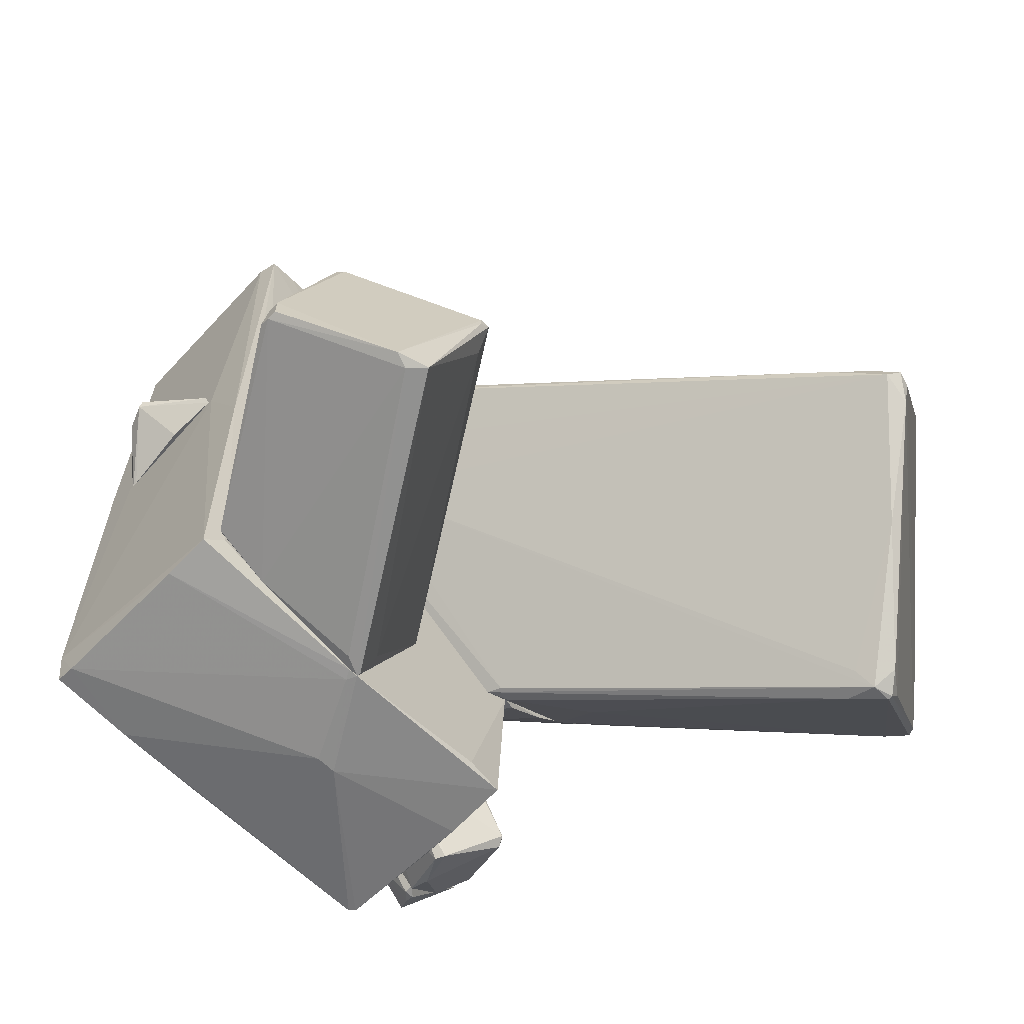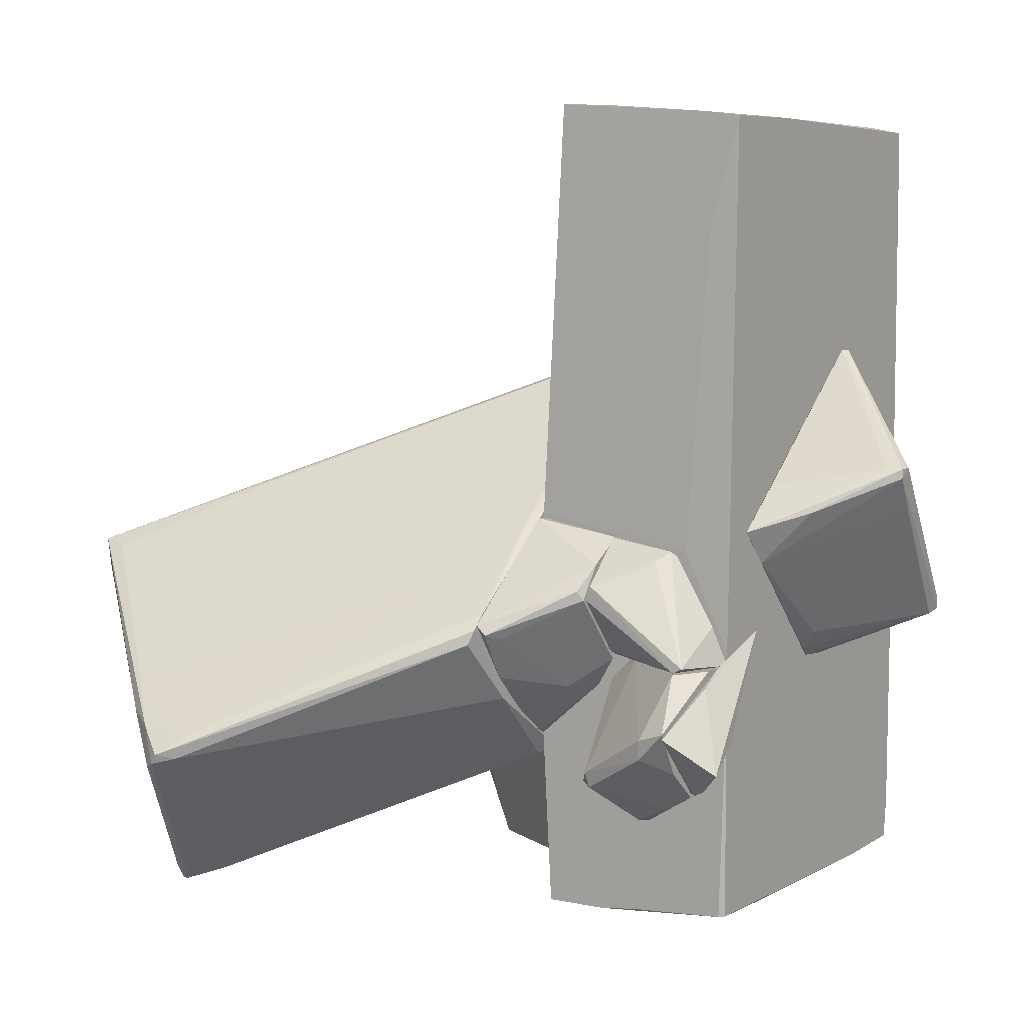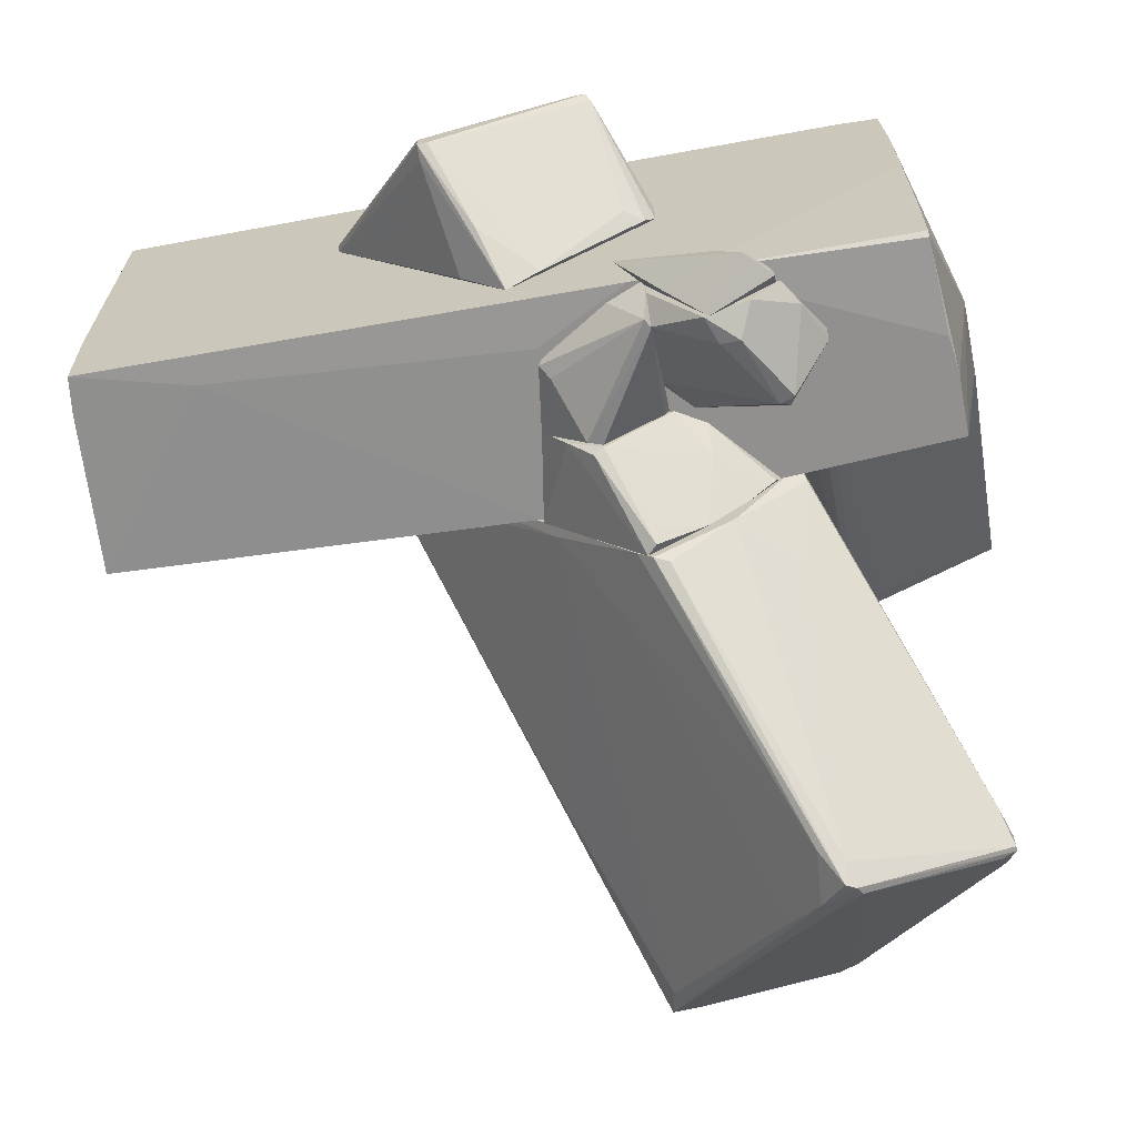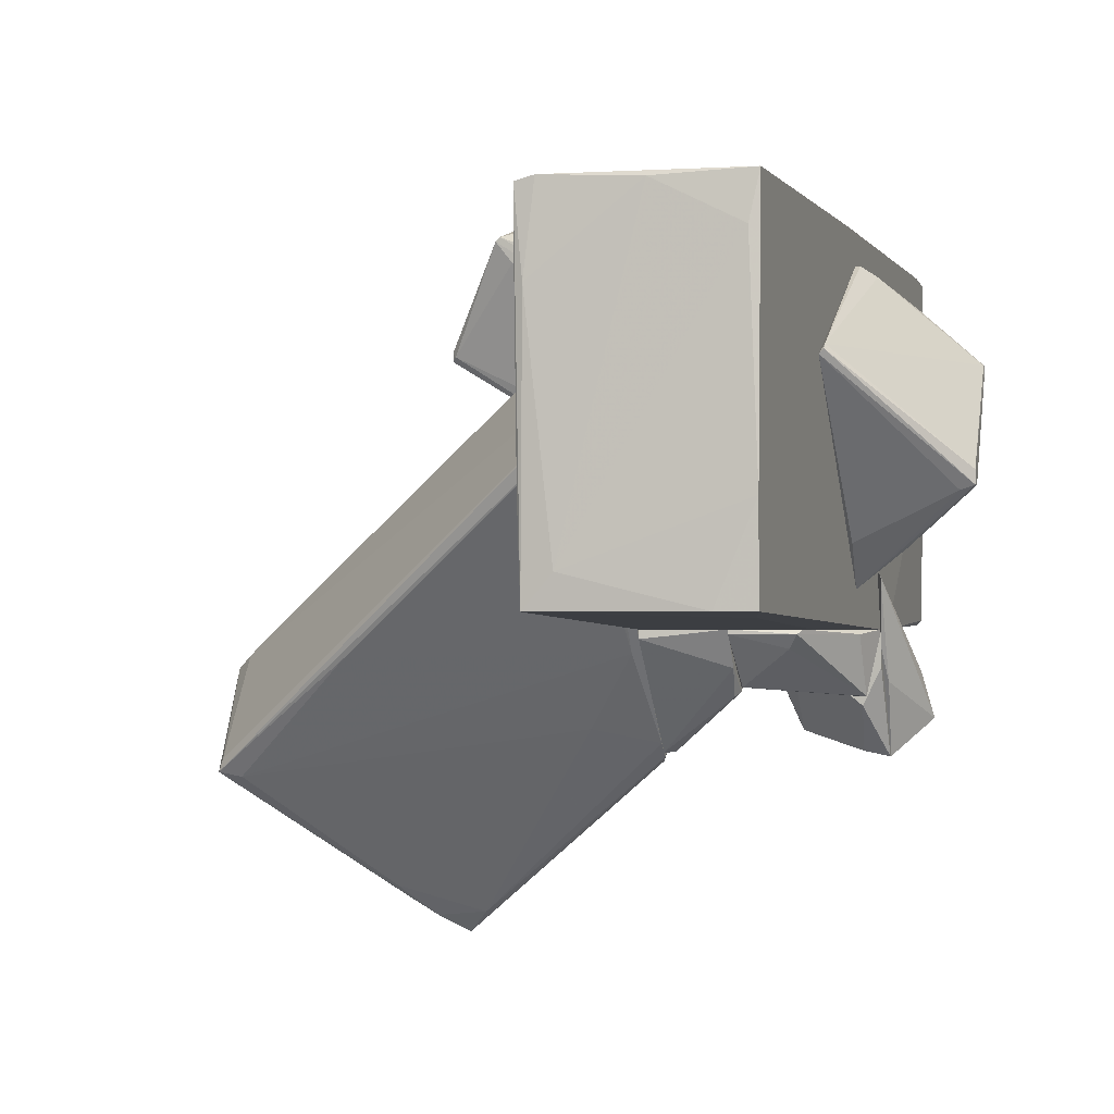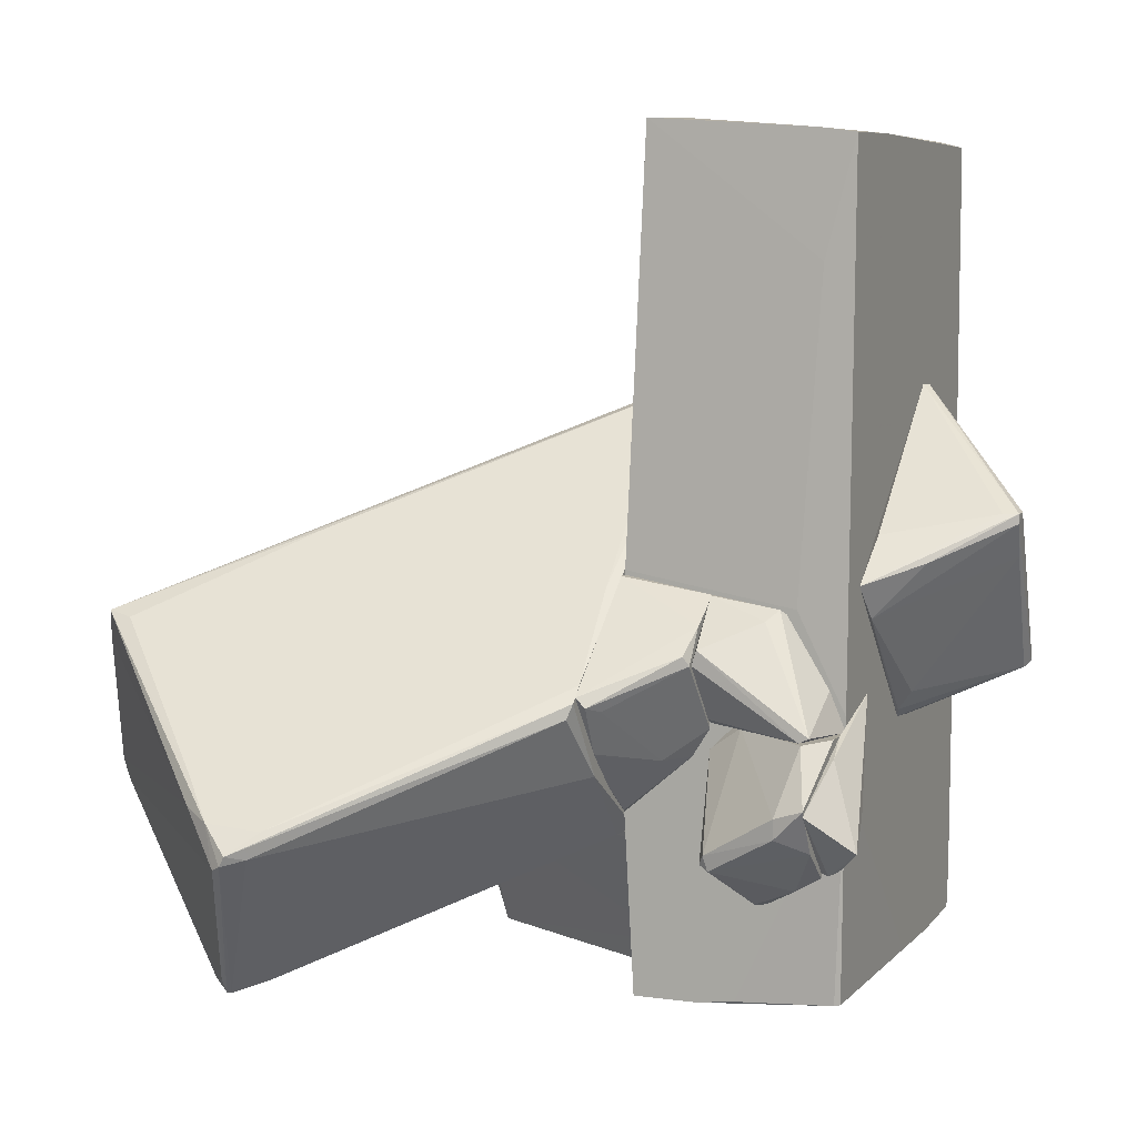
<metadata>
{"format":"obj","ext":"obj","renderer":"f3d","projection":"perspective","resolution":1024,"background":"white","views":[{"elev":-66.9,"azim":46.5,"up":"+Y"},{"elev":6.8,"azim":-146.9,"up":"+Y"},{"elev":-65.7,"azim":-79.4,"up":"+Z"},{"elev":-1.5,"azim":-162.8,"up":"+Z"},{"elev":7.5,"azim":-157.9,"up":"+Y"}]}
</metadata>
<code>
o convex_0
v 2.004 1.752 0.6284
v 6.204 -5.723 -5.991
v 6.275 -5.723 -5.991
v 5.776 -3.018 -7.415
v 9.265 -3.089 -3.501
v 1.648 -3.73 -2.504
v 8.553 -0.6694 -5.066
v 1.648 -1.594 -4.782
v 1.649 0.04321 2.196
v 1.649 2.393 0.1305
v 5.422 -3.515 -7.7
v 6.133 -5.509 -5.422
v 1.648 -2.733 -3.999
v 9.123 -3.159 -3.359
v 2.076 -1.452 0.4153
v 2.218 -0.02829 1.839
v 9.051 -3.373 -3.786
v 1.791 -0.242 -3.215
v 8.482 -0.6694 -4.852
v 8.981 -2.875 -3.287
v 5.563 -3.587 -7.628
v 8.198 -0.7409 -5.137
v 1.791 2.393 0.2729
v 1.791 -3.8 -2.788
v 1.862 -0.02829 2.124
v 6.56 -5.581 -5.777
v 2.004 2.25 -0.1543
v 5.137 -3.445 -7.486
v 4.995 -3.088 -7.344
v 1.863 -3.8 -2.576
v 1.72 -1.808 -4.852
v 8.624 -1.097 -4.923
v 6.204 -5.723 -5.707
v 1.719 -0.7401 1.34
v 1.719 0.8258 1.696
v 6.204 -2.874 -7.131
v 7.841 -4.441 -4.567
v 1.648 -1.381 -4.567
v 2.431 -3.587 -3.927
v 2.645 -1.025 -4.354
v 2.147 2.25 -0.01186
v 5.351 -3.373 -7.7
v 5.776 -5.581 -5.636
v 9.194 -3.089 -3.714
v 6.275 -5.509 -6.134
v 1.649 -1.38 0.5577
v 1.649 2.037 0.7001
v 8.482 -2.732 -2.86
v 6.275 -2.519 -6.917
v 6.061 0.3983 -3.287
f 27 7 50
f 3 2 11
f 6 8 13
f 5 14 17
f 5 7 19
f 5 19 20
f 3 11 21
f 11 4 21
f 6 13 24
f 18 10 27
f 10 23 27
f 11 2 28
f 13 8 31
f 28 13 31
f 2 3 33
f 12 15 33
f 3 26 33
f 30 6 33
f 15 30 33
f 15 14 34
f 14 25 34
f 25 9 34
f 20 1 35
f 16 20 35
f 1 23 35
f 9 25 35
f 25 16 35
f 4 7 36
f 21 4 36
f 7 32 36
f 15 12 37
f 14 15 37
f 17 14 37
f 26 17 37
f 12 33 37
f 33 26 37
f 8 6 38
f 10 18 38
f 29 8 38
f 24 13 39
f 13 28 39
f 18 22 40
f 38 18 40
f 29 38 40
f 19 7 41
f 1 20 41
f 20 19 41
f 23 1 41
f 7 27 41
f 27 23 41
f 4 11 42
f 11 28 42
f 29 4 42
f 8 29 42
f 31 8 42
f 28 31 42
f 6 24 43
f 28 2 43
f 2 33 43
f 33 6 43
f 24 39 43
f 39 28 43
f 7 5 44
f 5 17 44
f 17 21 44
f 32 7 44
f 21 36 44
f 36 32 44
f 3 21 45
f 21 17 45
f 26 3 45
f 17 26 45
f 9 6 46
f 6 30 46
f 30 15 46
f 34 9 46
f 15 34 46
f 6 9 47
f 23 10 47
f 9 35 47
f 35 23 47
f 38 6 47
f 10 38 47
f 14 5 48
f 5 20 48
f 20 16 48
f 25 14 48
f 16 25 48
f 7 4 49
f 22 7 49
f 4 29 49
f 40 22 49
f 29 40 49
f 7 22 50
f 22 18 50
f 18 27 50
o convex_1
v -2.34 0.1141 -1.72
v -1.557 -0.1692 2.338
v -1.628 -0.1692 2.338
v -1.628 2.393 0.9138
v -3.407 0.7551 -0.6519
v -1.557 -2.305 -0.2958
v -3.194 -1.593 0.984
v -1.557 -0.1701 -2.29
v -3.407 0.7551 -0.8657
v -1.556 2.393 0.8422
v -1.557 -0.5255 2.195
v -1.842 -1.878 -0.5808
v -1.628 -2.305 -0.01084
v -1.628 0.47 -1.649
v -3.194 -1.451 0.984
v -3.336 0.1141 -0.5096
v -3.123 -1.665 0.8422
v -1.628 -0.6681 -1.934
v -2.909 -1.665 0.984
v -1.628 2.321 0.9845
v -1.842 -0.383 2.195
v -3.407 0.6126 -0.8657
v -2.34 -0.9523 1.768
v -1.628 -2.163 -0.5096
v -3.194 0.7551 -0.9364
f 60 64 75
f 55 54 59
f 58 51 59
f 56 58 60
f 59 54 60
f 56 60 61
f 52 53 61
f 60 52 61
f 56 61 63
f 60 58 64
f 55 57 65
f 66 62 67
f 56 63 67
f 51 58 68
f 58 56 68
f 62 66 68
f 63 61 69
f 67 63 69
f 57 67 69
f 53 52 70
f 54 55 70
f 52 60 70
f 60 54 70
f 55 65 70
f 70 65 71
f 61 53 71
f 53 70 71
f 57 55 72
f 55 59 72
f 59 51 72
f 66 67 72
f 67 57 72
f 51 68 72
f 68 66 72
f 65 57 73
f 57 69 73
f 69 61 73
f 71 65 73
f 61 71 73
f 67 62 74
f 56 67 74
f 68 56 74
f 62 68 74
f 58 59 75
f 59 60 75
f 64 58 75
o convex_2
v 1.648 -3.517 1.057
v 5.991 -4.3 1.697
v 5.991 -4.442 1.697
v 4.353 -5.866 4.118
v 1.648 -6.507 -0.08204
v 1.719 -4.157 -1.008
v 5.635 -6.578 2.266
v 4.923 -3.517 3.477
v 1.648 -5.652 2.48
v 1.648 -3.445 1.555
v 4.638 -5.937 4.118
v 5.991 -4.3 1.555
v 1.648 -6.08 1.697
v 5.421 -6.578 2.48
v 4.709 -3.517 3.05
v 1.719 -4.3 -1.008
v 4.78 -3.73 3.548
v 2.075 -3.944 -0.2246
v 5.492 -6.507 2.694
v 5.706 -4.656 1.484
v 1.862 -6.008 -0.2246
v 1.648 -4.157 -1.008
v 1.719 -5.652 2.551
v 5.92 -4.229 1.626
v 1.719 -5.795 2.551
v 4.994 -3.517 3.406
v 4.495 -5.937 4.118
v 1.79 -6.507 0.2025
v 4.495 -5.581 4.118
v 1.79 -3.445 1.342
v 1.719 -6.507 -0.08204
v 4.567 -3.517 3.334
v 4.638 -5.581 4.118
f 92 104 108
f 76 80 84
f 76 84 85
f 77 78 87
f 78 82 87
f 84 80 88
f 80 82 89
f 81 87 91
f 81 76 93
f 78 77 94
f 82 78 94
f 89 82 94
f 87 82 95
f 91 87 95
f 91 95 96
f 95 82 96
f 80 76 97
f 76 81 97
f 91 80 97
f 81 91 97
f 85 84 98
f 77 87 99
f 87 81 99
f 81 93 99
f 93 90 99
f 84 88 100
f 98 84 100
f 79 98 100
f 85 83 101
f 94 77 101
f 77 99 101
f 99 90 101
f 86 79 102
f 88 89 102
f 94 86 102
f 89 94 102
f 79 100 102
f 100 88 102
f 88 80 103
f 89 88 103
f 80 89 103
f 79 86 104
f 98 79 104
f 92 98 104
f 76 85 105
f 93 76 105
f 90 93 105
f 85 101 105
f 101 90 105
f 82 80 106
f 80 91 106
f 91 96 106
f 96 82 106
f 83 85 107
f 92 83 107
f 85 98 107
f 98 92 107
f 83 92 108
f 86 94 108
f 101 83 108
f 94 101 108
f 104 86 108
o convex_3
v -1.343 -1.523 -2.931
v 0.3658 -0.3126 -2.86
v 0.3658 -0.3126 -2.931
v 0.3658 -2.092 -2.86
v -1.2 -2.092 -3.857
v 0.3658 -1.167 -3.714
v -0.6308 -0.4551 -2.931
v -1.556 -2.092 -2.86
v 0.2947 -0.9534 -3.714
v -1.343 -2.021 -3.857
v -0.7021 -0.5264 -2.86
v 0.3658 -2.021 -3.002
v -0.4885 -0.5975 -3.145
f 117 118 121
f 111 110 112
f 111 112 114
f 110 111 115
f 112 110 116
f 113 112 116
f 111 114 117
f 114 113 117
f 109 115 118
f 116 109 118
f 113 116 118
f 117 113 118
f 110 115 119
f 115 109 119
f 116 110 119
f 109 116 119
f 112 113 120
f 113 114 120
f 114 112 120
f 115 111 121
f 111 117 121
f 118 115 121
o convex_4
v -1.557 -2.093 -3.145
v -1.699 -3.801 -4.07
v -1.841 -3.73 -4.07
v -1.557 -2.876 -4.782
v -2.126 -3.445 -4.212
v -1.557 -1.808 -2.005
v -1.557 -3.801 -3.927
v -1.628 -1.665 -2.077
v -1.984 -3.089 -3.5
v -1.628 -2.306 -3.643
v -1.699 -3.801 -3.927
f 130 124 132
f 123 124 126
f 125 123 126
f 125 122 127
f 123 125 128
f 125 127 128
f 127 122 129
f 127 129 130
f 126 124 130
f 129 126 130
f 122 125 131
f 125 126 131
f 129 122 131
f 126 129 131
f 124 123 132
f 123 128 132
f 128 127 132
f 127 130 132
o convex_5
v -1.129 -3.232 -4.711
v 0.009849 -2.092 -2.86
v -1.556 -2.092 -2.86
v -0.7019 -4.371 -3.643
v 0.009849 -3.73 -4.355
v -0.4174 -3.73 -2.86
v -1.556 -2.805 -4.782
v -1.556 -3.873 -3.928
v -1.271 -2.092 -3.999
v 0.3658 -2.591 -2.86
v -1.556 -2.733 -2.86
v -0.06146 -3.588 -4.426
v -0.5597 -4.371 -3.714
v 0.3658 -2.449 -2.931
v -0.2037 -3.588 -2.931
v -0.1326 -2.092 -3.074
v -1.129 -2.947 -4.711
v -0.1326 -3.801 -4.426
v -1.2 -4.086 -3.928
v -1.556 -2.092 -3.429
v -1.556 -3.445 -4.426
v -1.058 -3.232 -2.86
f 143 140 154
f 134 135 138
f 135 139 140
f 135 134 141
f 134 138 142
f 138 135 143
f 135 140 143
f 138 136 145
f 134 142 146
f 142 137 146
f 137 144 146
f 137 142 147
f 142 138 147
f 145 137 147
f 138 145 147
f 141 134 148
f 134 146 148
f 146 144 148
f 133 139 149
f 139 141 149
f 144 133 149
f 141 148 149
f 148 144 149
f 133 144 150
f 144 137 150
f 137 145 150
f 150 145 151
f 136 140 151
f 145 136 151
f 139 135 152
f 135 141 152
f 141 139 152
f 139 133 153
f 140 139 153
f 133 150 153
f 150 151 153
f 151 140 153
f 136 138 154
f 140 136 154
f 138 143 154
o convex_6
v 1.363 -1.737 -4.497
v 1.648 -0.09882 -2.86
v 1.648 -0.09882 -3.002
v 0.366 -0.3127 -2.86
v 1.648 -3.445 -2.86
v 0.366 -2.163 -2.931
v 1.648 -1.523 -4.711
v 0.4373 -1.025 -3.856
v 1.576 -2.947 -3.643
v 0.6509 -2.59 -2.86
v 0.366 -1.167 -3.785
v 0.9357 -2.59 -3.287
v 0.366 -0.6685 -3.43
v 1.505 -1.665 -4.711
v 1.576 -3.374 -3.073
v 1.576 -2.377 -4.212
f 155 168 170
f 156 157 158
f 157 156 159
f 156 158 159
f 157 159 161
f 159 158 164
f 158 160 164
f 160 158 165
f 164 160 166
f 165 155 166
f 160 165 166
f 158 157 167
f 157 161 167
f 161 162 167
f 165 158 167
f 162 165 167
f 162 161 168
f 155 165 168
f 165 162 168
f 163 159 169
f 159 164 169
f 166 163 169
f 164 166 169
f 161 159 170
f 159 163 170
f 166 155 170
f 163 166 170
f 168 161 170
o convex_7
v -1.485 -5.936 -2.716
v 1.291 6.024 2.837
v 1.576 6.023 2.765
v 1.576 -6.078 2.693
v 1.647 -0.02859 -2.86
v -1.556 5.81 2.837
v -1.556 5.952 -2.645
v -1.556 -5.794 2.694
v 1.434 6.167 -2.645
v 1.505 -6.079 -2.86
v 1.647 -6.506 0.05869
v -1.556 -2.661 -2.86
v -1.058 0.04212 2.837
v 0.2946 -6.435 -0.8652
v 1.647 0.1848 2.266
v 0.8642 0.3275 2.837
v -1.556 -5.224 2.765
v 1.647 -3.516 -2.86
v 1.007 6.167 -2.147
v 1.648 2.393 0.1306
v 1.647 -5.794 2.409
v 1.505 6.095 -1.221
v -0.8442 -0.4541 -2.86
v -1.414 5.88 2.125
v 0.01015 -6.008 -2.86
v -1.556 -5.866 0.202
v -1.271 -5.864 2.694
v 0.8642 -6.079 2.694
v -1.129 4.243 -2.716
v 1.434 6.095 1.483
v 1.576 -1.165 2.765
v -1.414 -5.936 -2.788
v -1.556 5.952 -1.221
v -1.556 -5.866 1.483
v 1.576 -6.079 -2.289
v 0.2946 -6.435 -0.5803
v 0.5794 -6.079 -2.86
v -1.556 0.4701 2.837
v -0.1322 5.952 2.765
v -0.9866 6.023 -2.645
v -1.556 -1.878 -2.86
v 1.647 -6.506 -0.08237
v 1.576 6.023 2.338
v -1.485 -5.936 -1.649
v 1.505 -6.507 -0.01156
f 212 181 215
f 175 180 182
f 172 176 183
f 172 183 186
f 186 183 187
f 176 178 187
f 174 186 187
f 180 175 188
f 173 185 190
f 188 175 190
f 174 181 191
f 185 173 191
f 190 185 191
f 181 190 191
f 179 173 192
f 175 179 192
f 190 175 192
f 175 182 193
f 182 180 195
f 176 177 196
f 177 182 196
f 182 171 196
f 187 178 197
f 187 197 198
f 181 174 198
f 174 187 198
f 179 175 199
f 175 193 199
f 172 173 200
f 173 179 200
f 179 189 200
f 173 172 201
f 172 186 201
f 186 174 201
f 191 173 201
f 174 191 201
f 171 182 202
f 184 171 202
f 182 195 202
f 177 176 203
f 176 194 203
f 194 189 203
f 178 176 204
f 176 196 204
f 196 171 204
f 197 178 204
f 180 188 205
f 171 184 206
f 197 204 206
f 180 184 207
f 195 180 207
f 184 202 207
f 202 195 207
f 183 176 208
f 187 183 208
f 176 187 208
f 176 172 209
f 194 176 209
f 189 194 209
f 172 200 209
f 200 189 209
f 189 179 210
f 179 199 210
f 199 177 210
f 177 203 210
f 203 189 210
f 182 177 211
f 193 182 211
f 177 199 211
f 199 193 211
f 184 180 212
f 190 181 212
f 188 190 212
f 180 205 212
f 205 188 212
f 173 190 213
f 192 173 213
f 190 192 213
f 204 171 214
f 171 206 214
f 206 204 214
f 198 197 215
f 181 198 215
f 206 184 215
f 197 206 215
f 184 212 215
o convex_8
v -0.06126 1.681 2.837
v -0.9868 0.04377 2.837
v -0.9156 0.04377 2.837
v -0.06126 0.7558 3.549
v 0.7932 0.3998 2.837
v -0.4171 1.823 2.908
v -0.4883 0.6846 3.406
v 0.08092 0.1862 2.908
v -0.1324 1.04 3.477
v -0.9868 0.3286 2.908
v 0.7932 0.471 2.908
v -0.1324 0.6846 3.549
f 226 219 227
f 218 217 216
f 218 216 220
f 216 217 221
f 218 220 223
f 216 221 224
f 221 222 224
f 221 217 225
f 222 221 225
f 217 222 225
f 220 216 226
f 216 224 226
f 224 219 226
f 217 218 227
f 222 217 227
f 218 223 227
f 223 220 227
f 219 224 227
f 224 222 227
f 220 226 227

</code>
